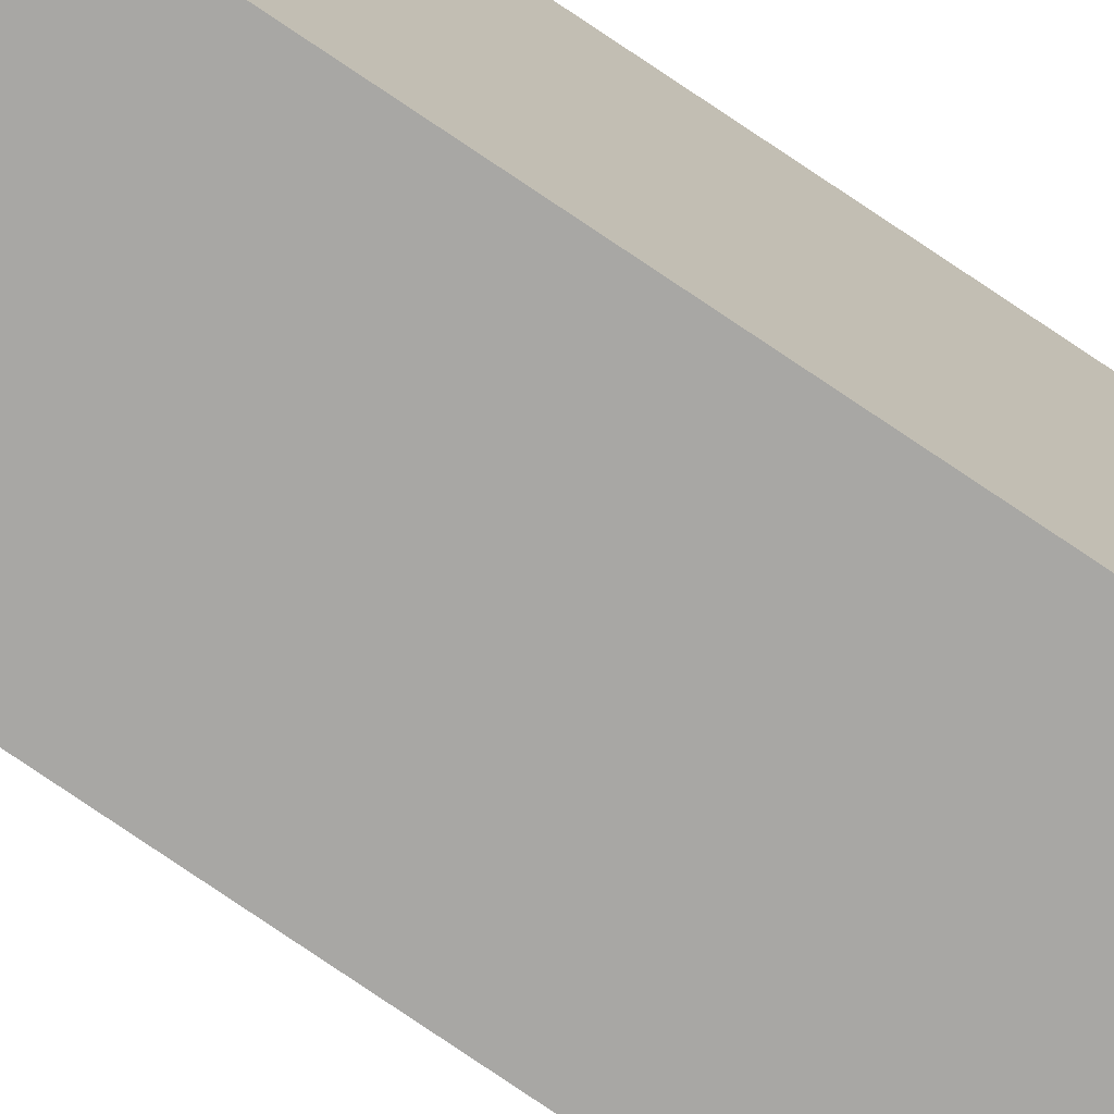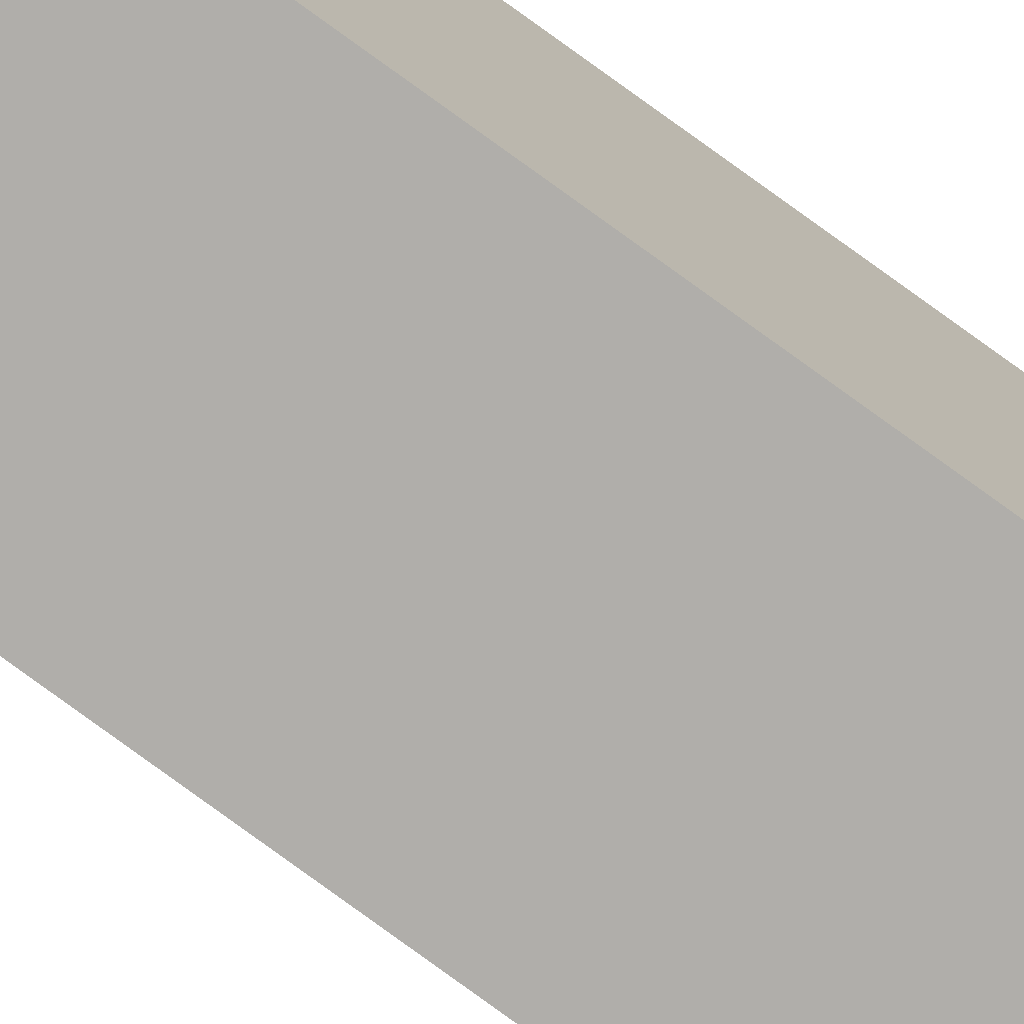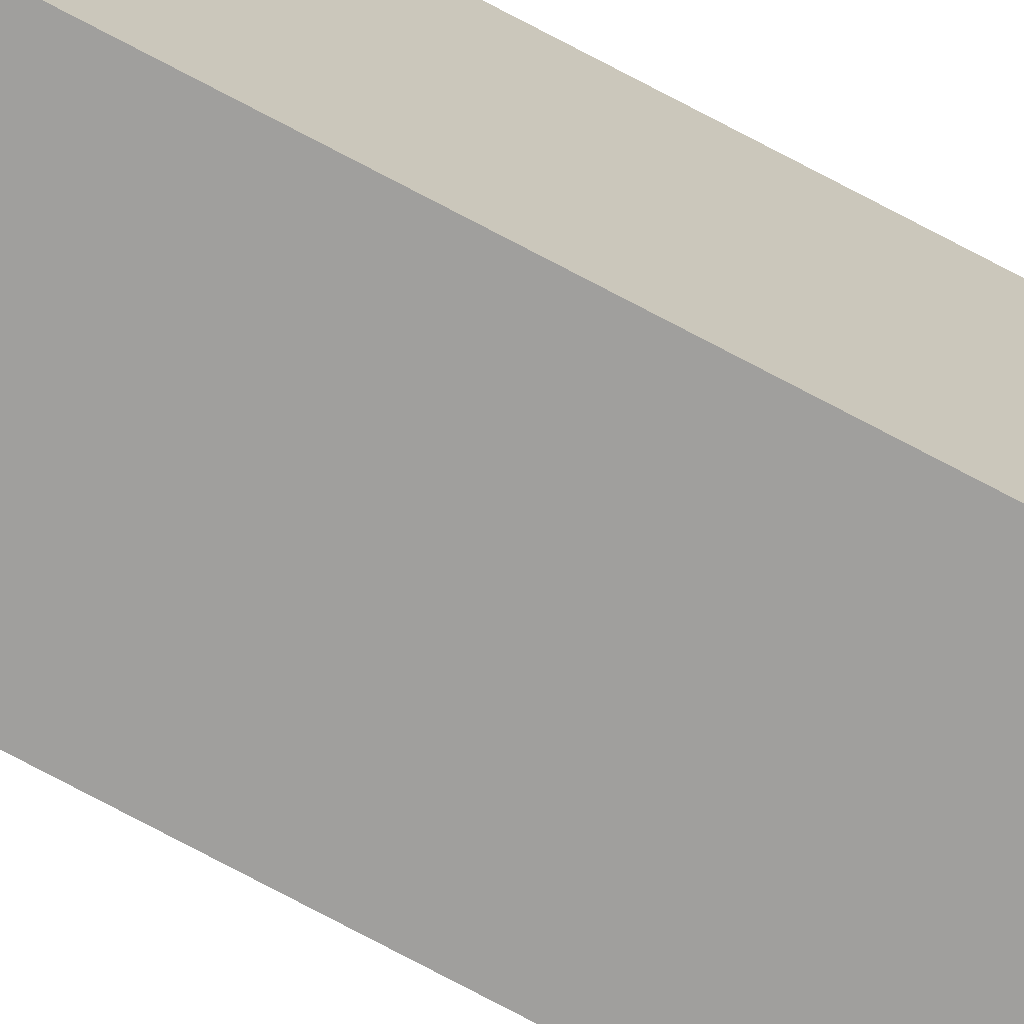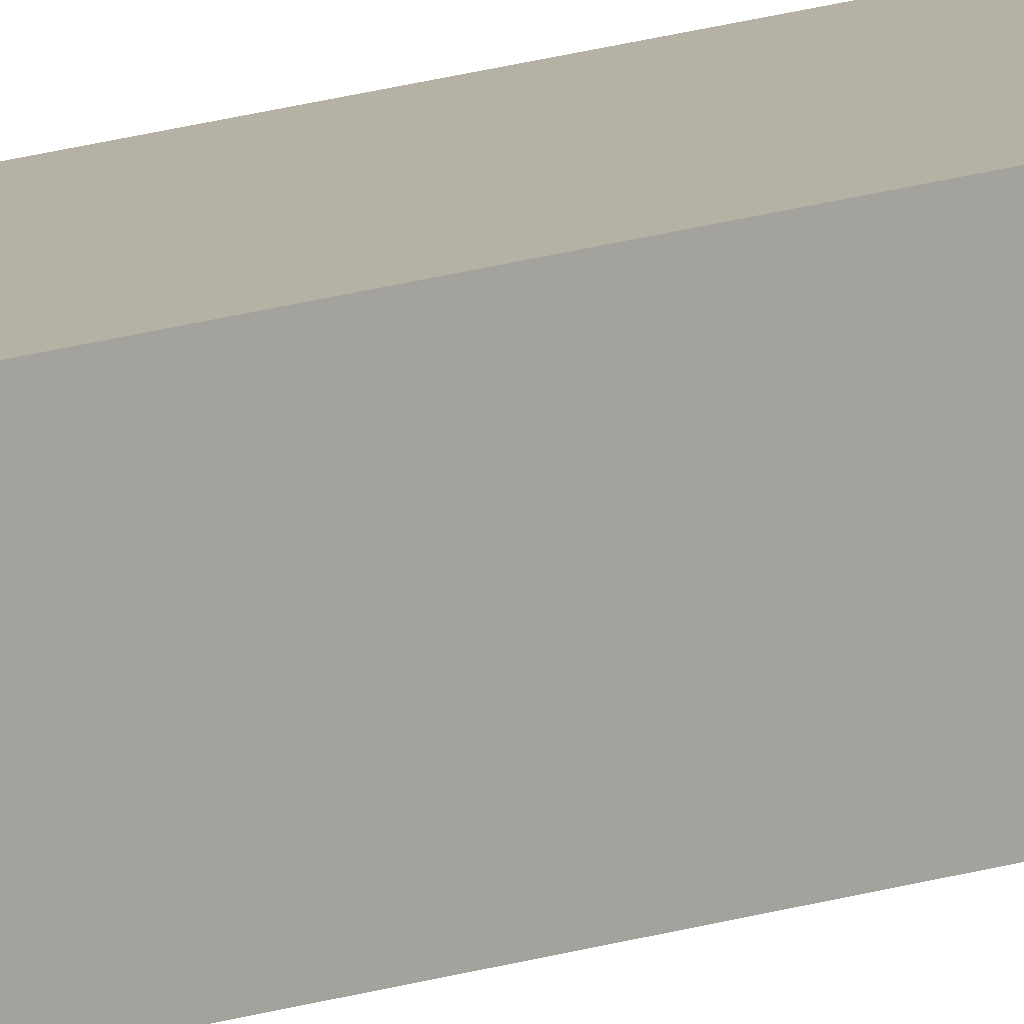
<metadata>
{"format":"obj","ext":"obj","renderer":"f3d","projection":"perspective","resolution":1024,"background":"white","views":[{"elev":-74.6,"azim":55.6,"up":"+Z"},{"elev":-77.7,"azim":53.9,"up":"+Z"},{"elev":-71.3,"azim":61.6,"up":"+Z"},{"elev":11.9,"azim":-133.2,"up":"+Z"}]}
</metadata>
<code>
v 2.487 1.304 -0.5333
v 2.487 1.304 -0.5489
v 2.487 0.3793 -0.5489
v 2.487 0.3793 -0.5333
v 2.503 0.3793 -0.5489
v 2.503 1.304 -0.5489
v 2.503 1.304 -0.5333
v 2.503 0.3793 -0.5333
v 2.487 0.3793 -0.5489
v 2.503 0.3793 -0.5489
v 2.503 0.3793 -0.5333
v 2.487 0.3793 -0.5333
v 2.503 1.304 -0.5333
v 2.503 1.304 -0.5489
v 2.487 1.304 -0.5489
v 2.487 1.304 -0.5333
v 2.503 0.3793 -0.5333
v 2.503 1.304 -0.5333
v 2.487 1.304 -0.5333
v 2.487 0.3793 -0.5333
v 2.487 1.304 -0.5489
v 2.503 1.304 -0.5489
v 2.503 0.3793 -0.5489
v 2.487 0.3793 -0.5489
f 1 2 3
f 1 3 4
f 5 6 7
f 5 7 8
f 9 10 11
f 9 11 12
f 13 14 15
f 13 15 16
f 17 18 19
f 17 19 20
f 21 22 23
f 21 23 24

</code>
